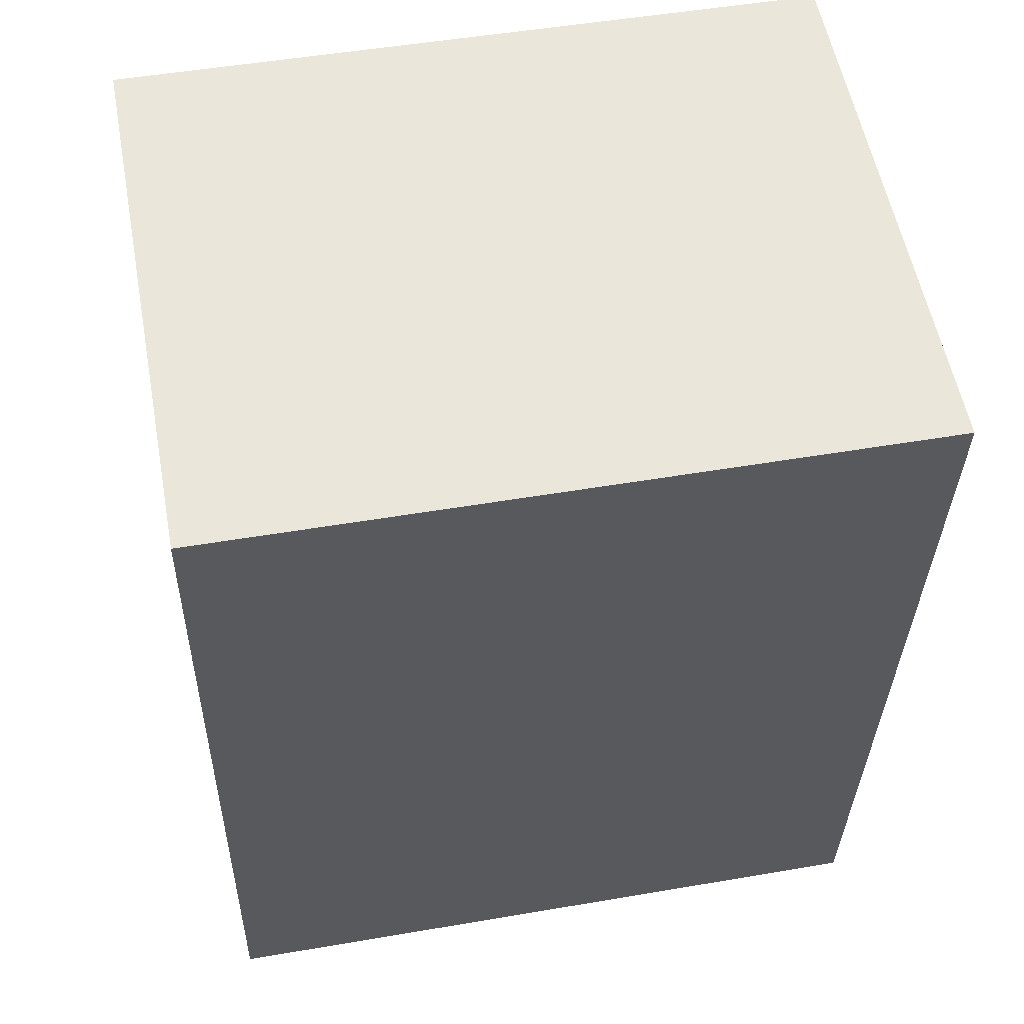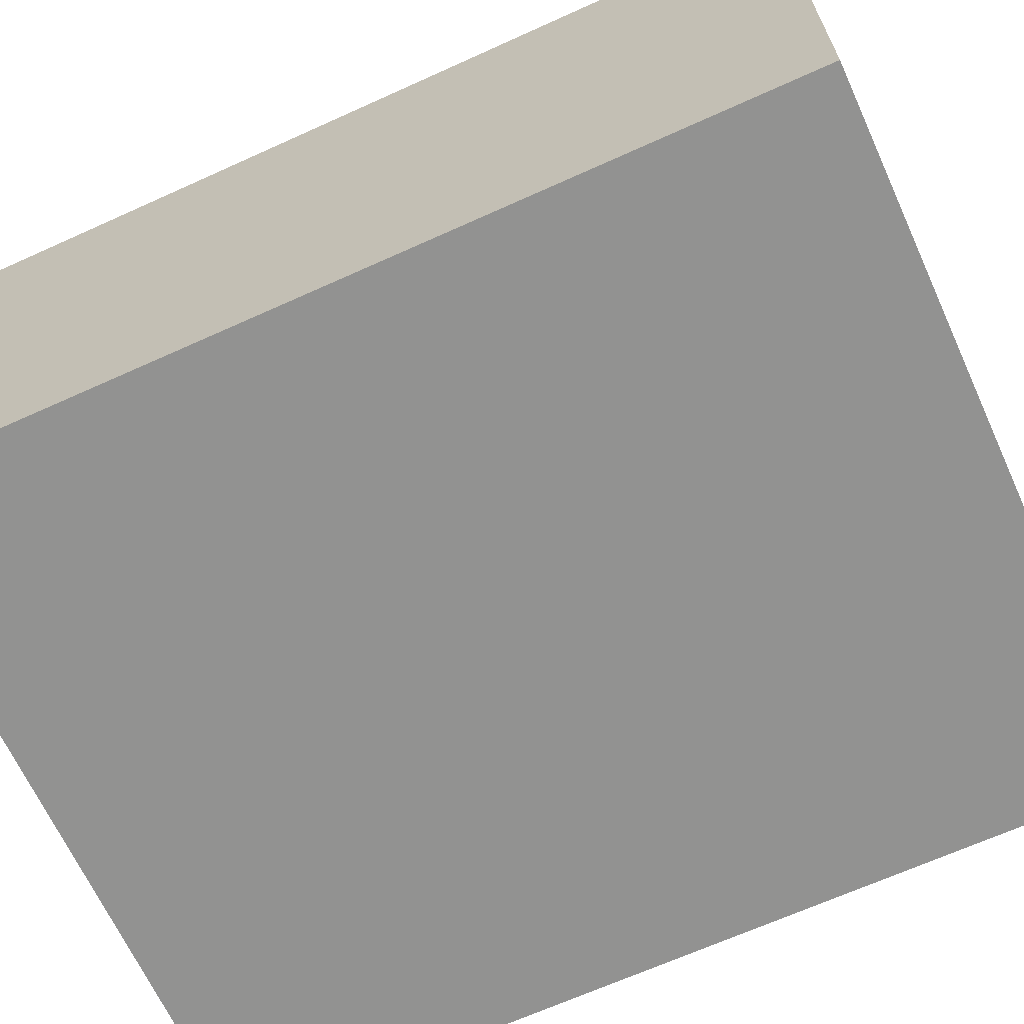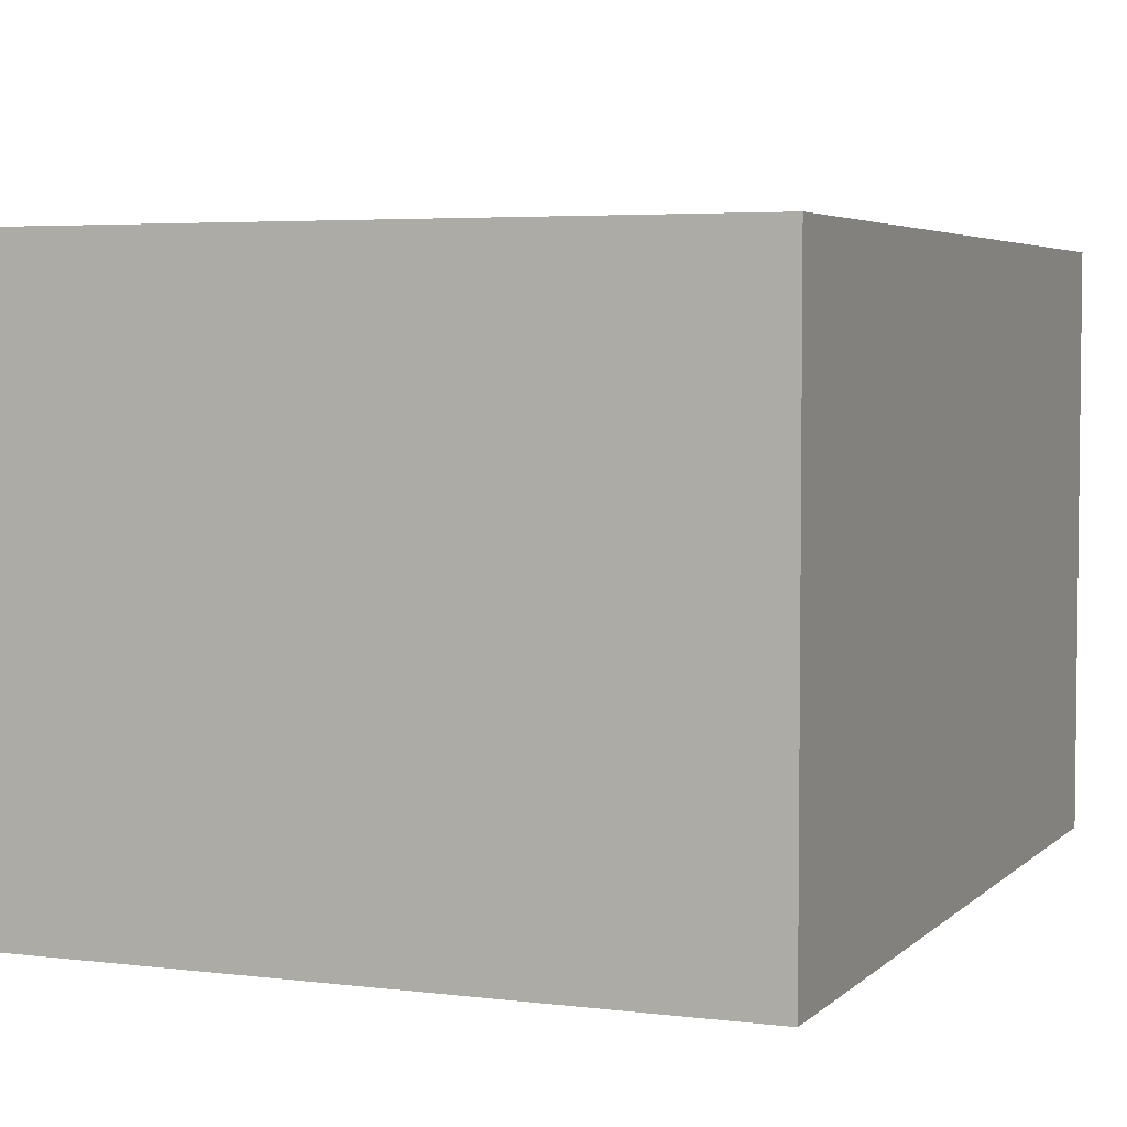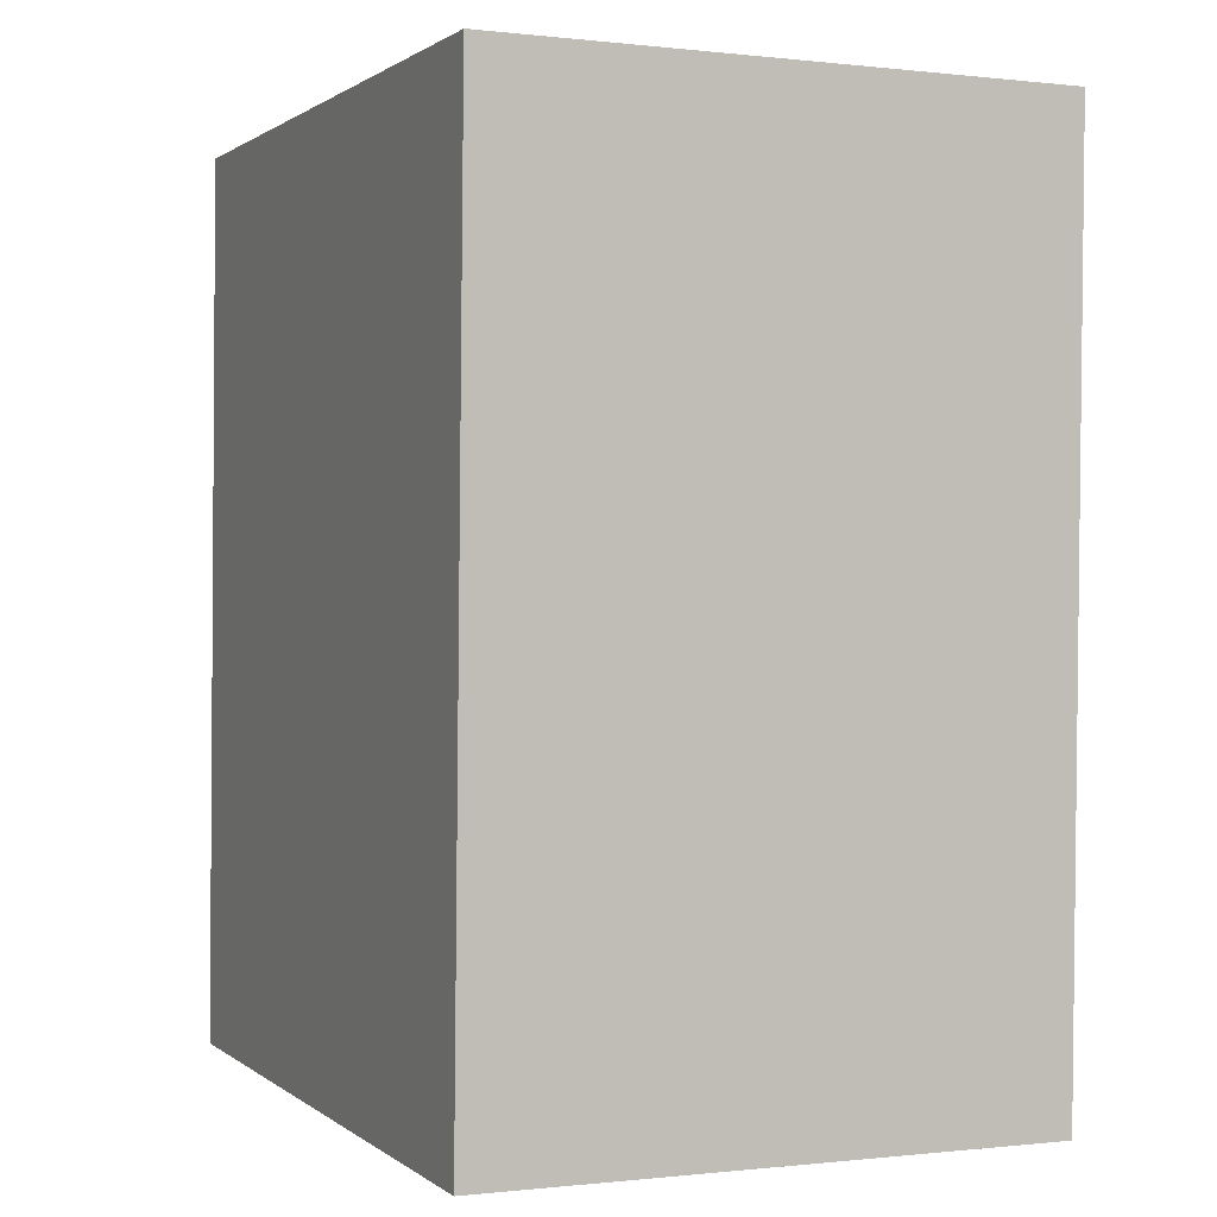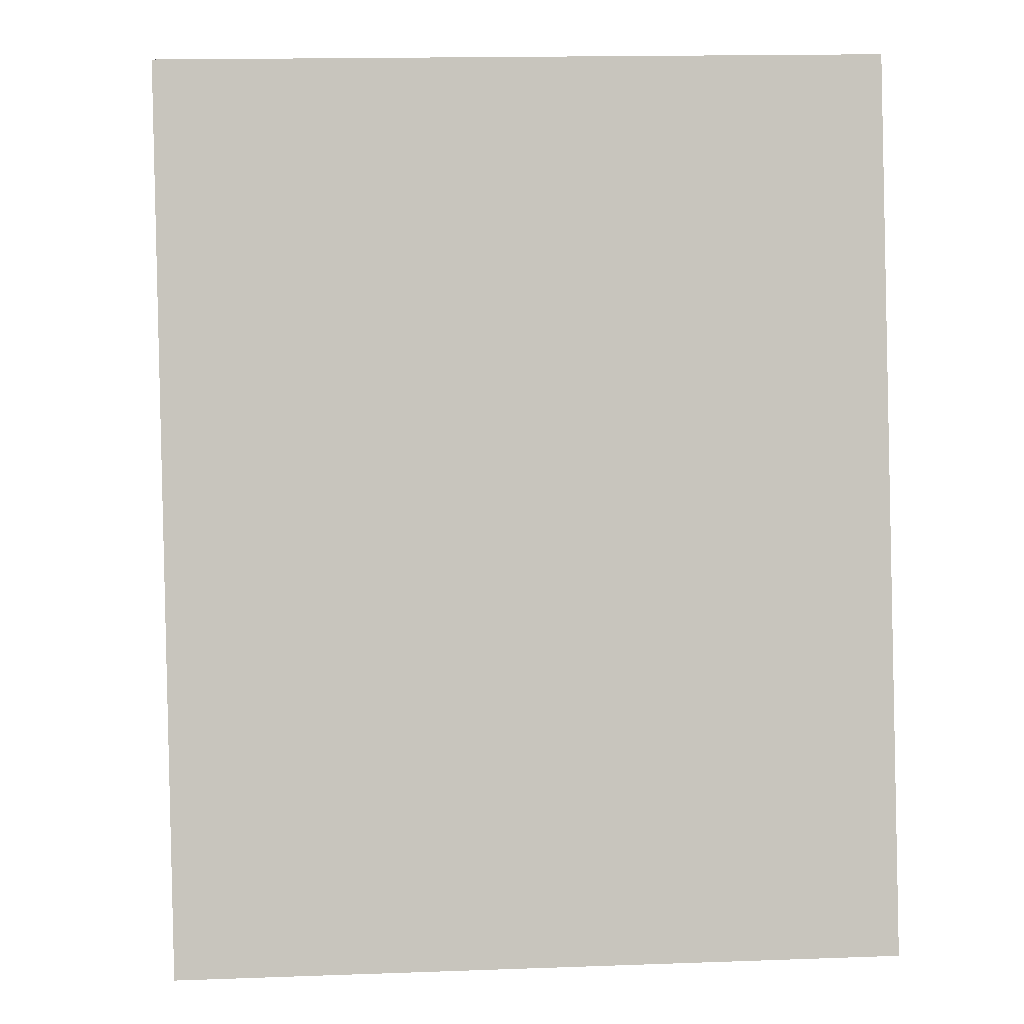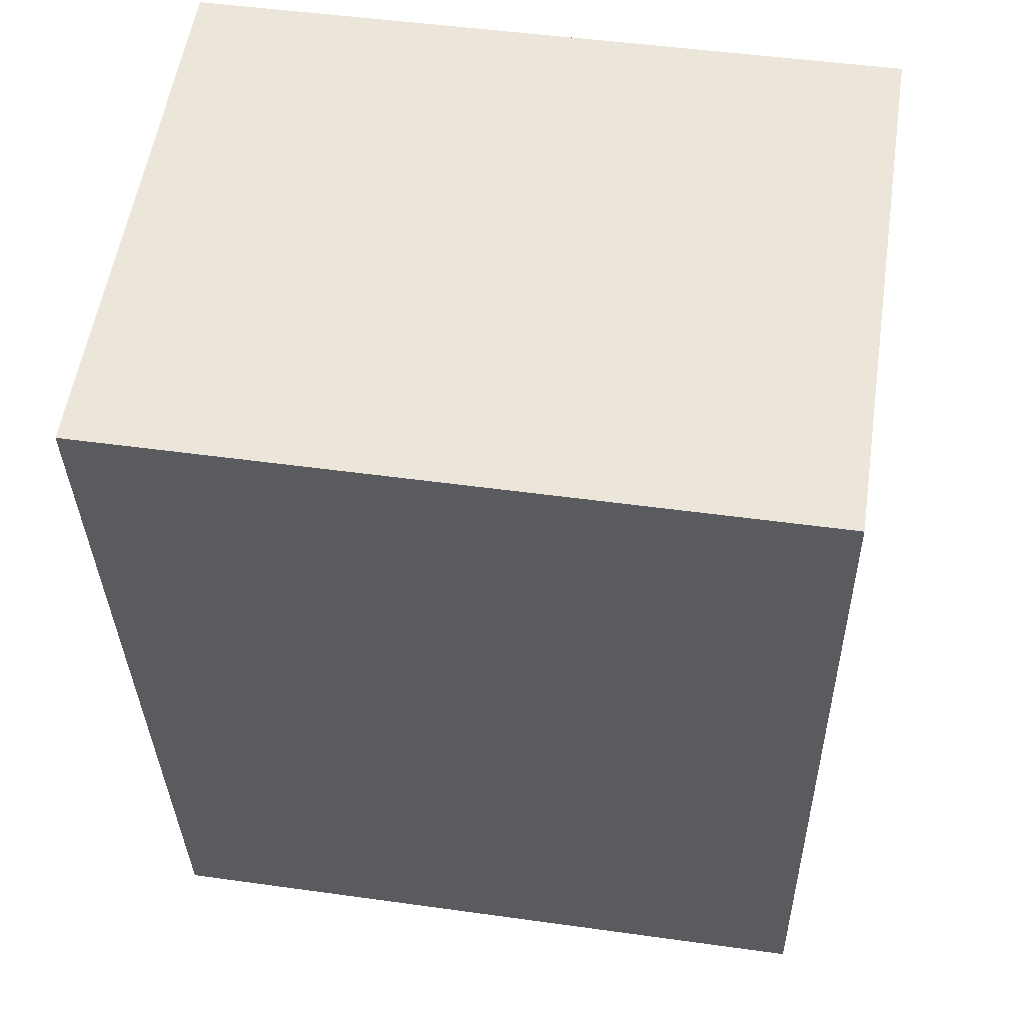
<metadata>
{"format":"obj","ext":"obj","renderer":"f3d","projection":"perspective","resolution":1024,"background":"white","views":[{"elev":56.4,"azim":169.4,"up":"+Z"},{"elev":-66.3,"azim":113.3,"up":"+Y"},{"elev":4.3,"azim":21.1,"up":"+Y"},{"elev":-0.3,"azim":-113.5,"up":"+Z"},{"elev":0.3,"azim":-3.5,"up":"+Z"},{"elev":55.7,"azim":8.8,"up":"+Z"}]}
</metadata>
<code>
v  3.553 -4.176e-18 0.0682
v  0.1046 2.717e-16 -4.438
v  3.644 2.671e-16 -4.361
v  0 0 0
v  3.553 2.779 0.06811
v  0.1046 2.779 -4.438
v  5.914e-05 2.779 -8.792e-05
v  3.644 2.779 -4.362
g defaultobject
f 1 2 3
f 2 1 4
f 5 6 7
f 6 5 8
f 1 7 4
f 7 1 5
f 3 5 1
f 5 3 8
f 6 3 2
f 3 6 8
f 7 2 4
f 2 7 6

</code>
